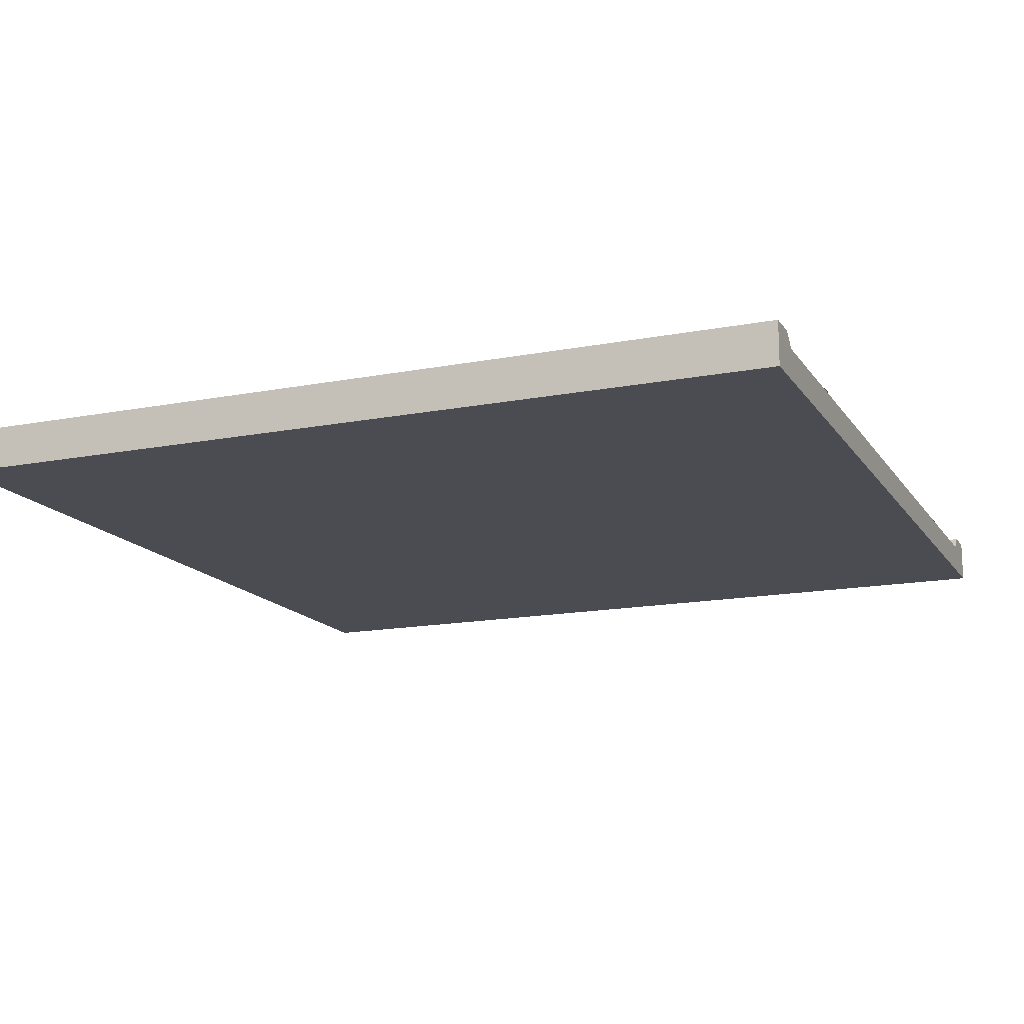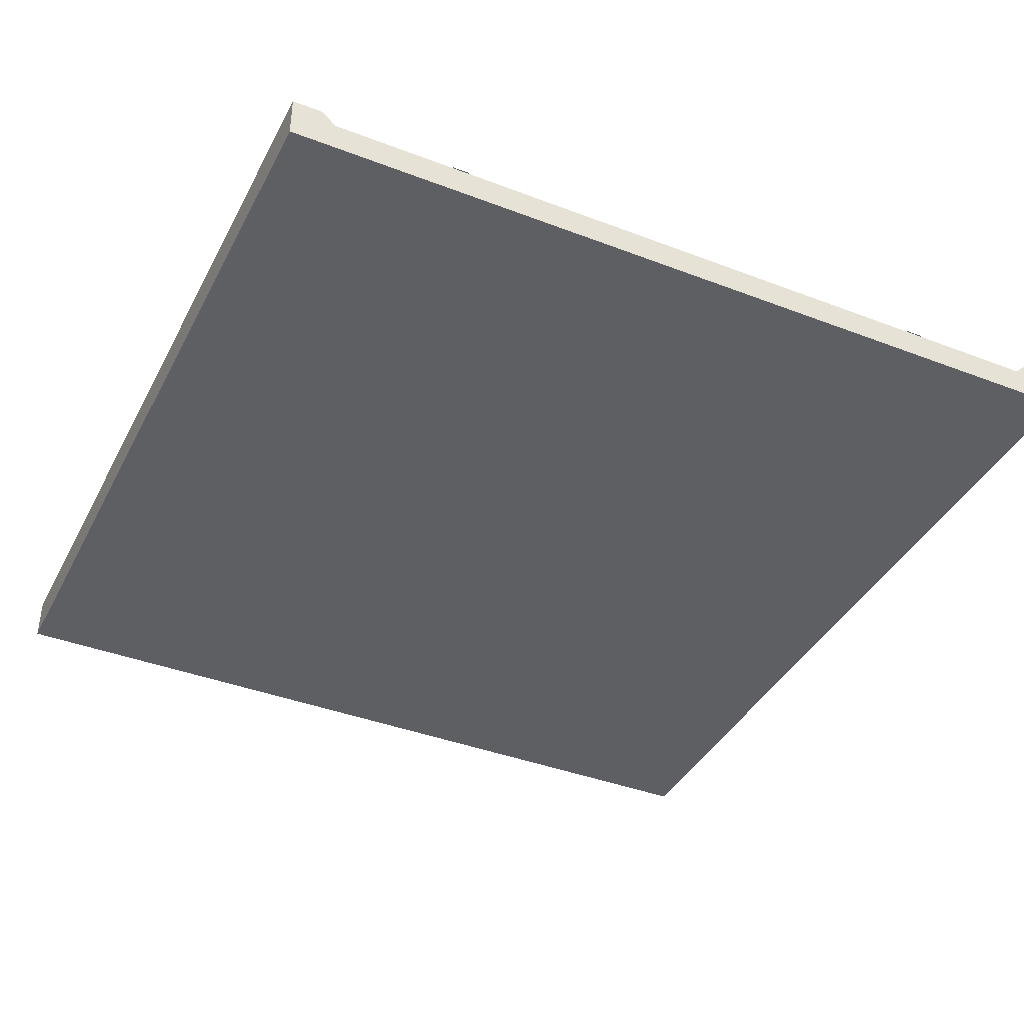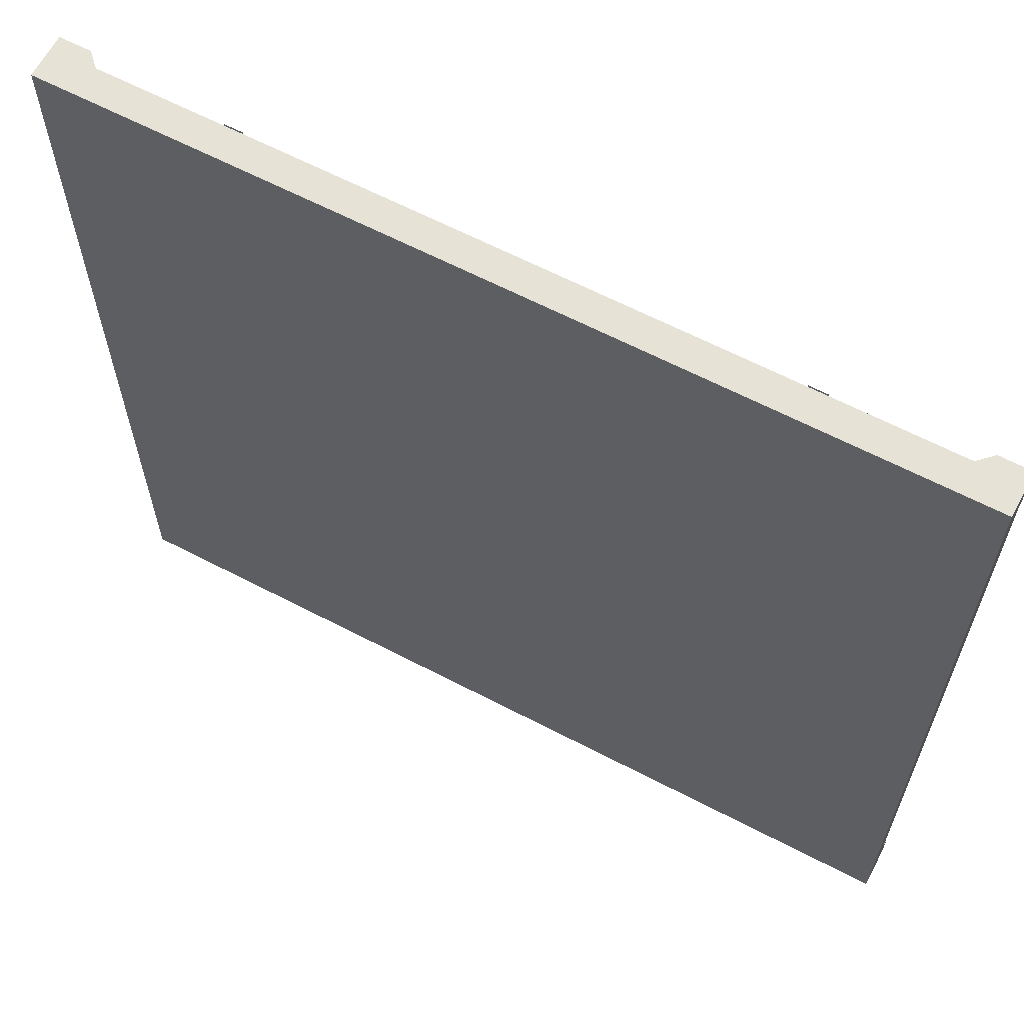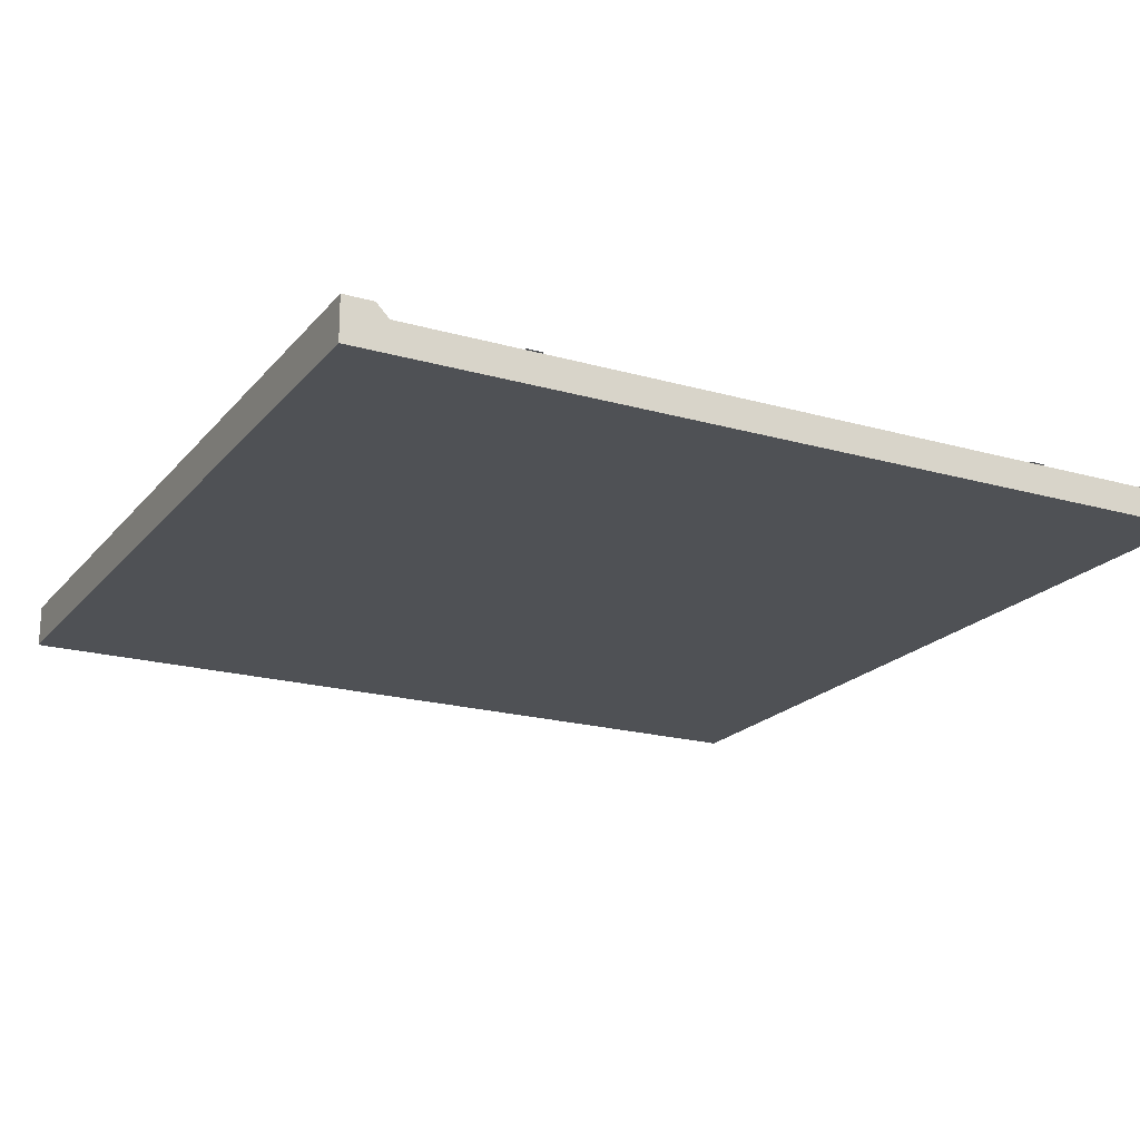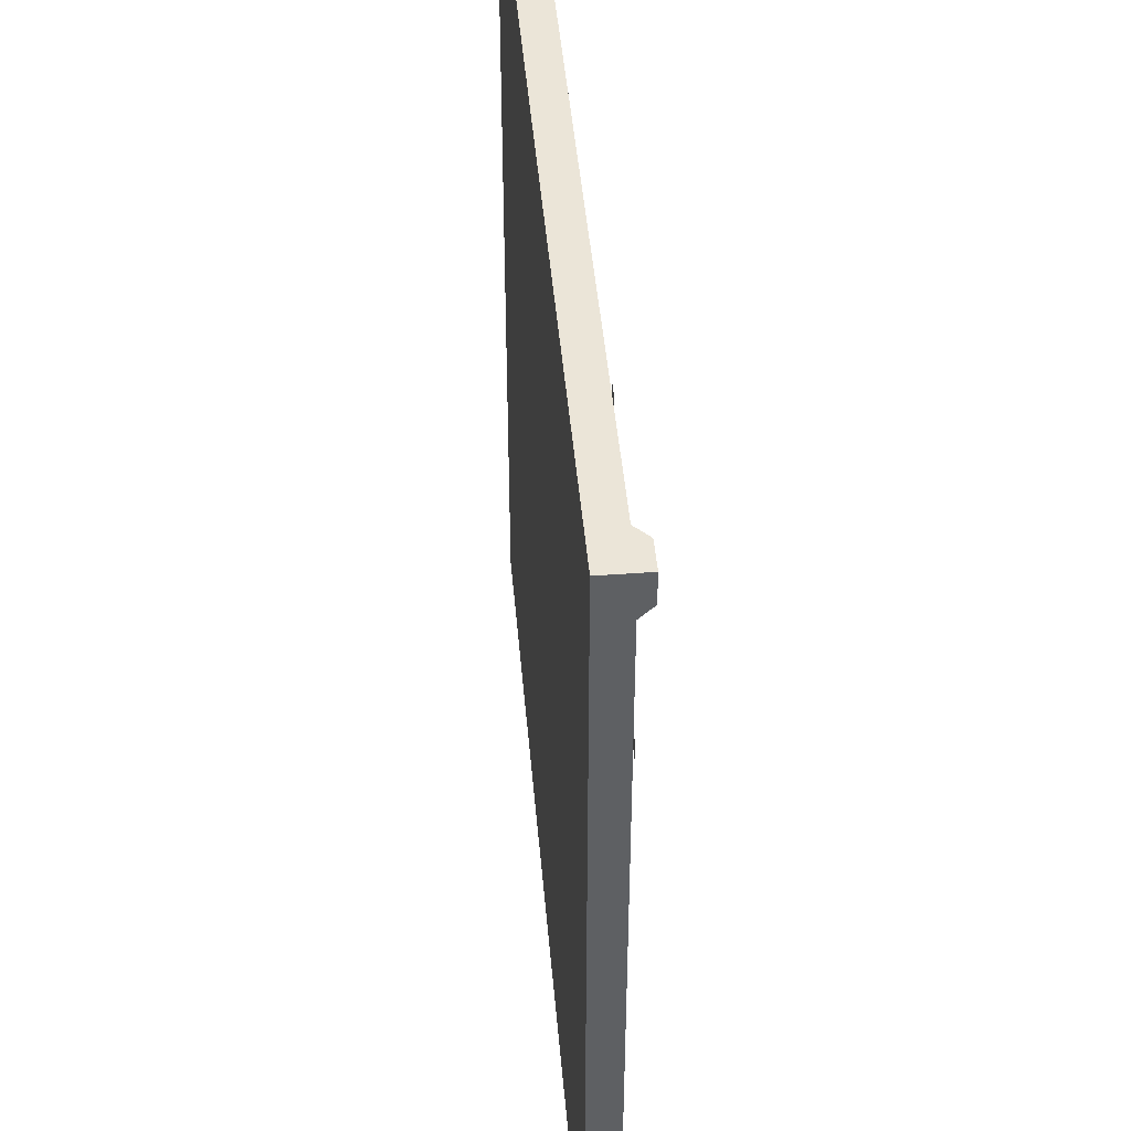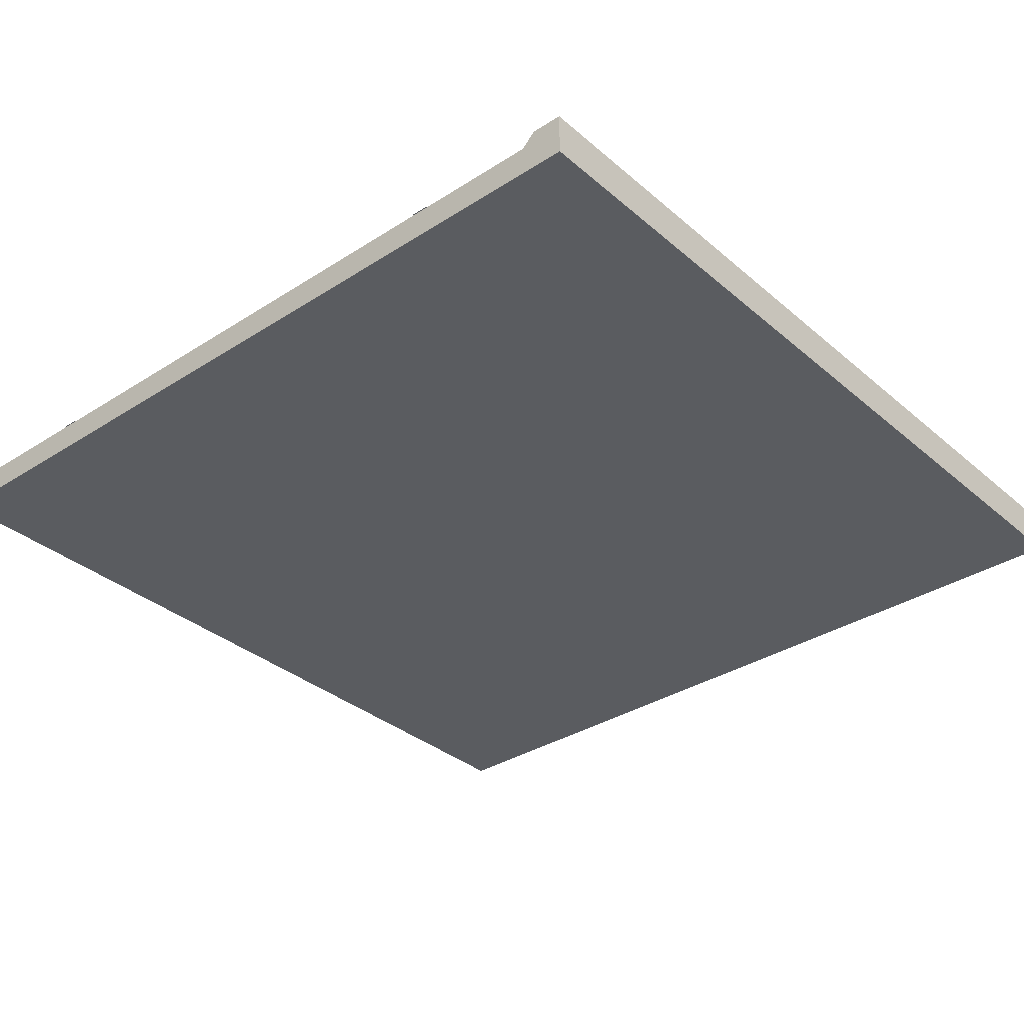
<metadata>
{"format":"obj","ext":"obj","renderer":"f3d","projection":"perspective","resolution":1024,"background":"white","views":[{"elev":-15.3,"azim":-67.6,"up":"+Y"},{"elev":-39.7,"azim":-25.4,"up":"+Y"},{"elev":63.4,"azim":27.8,"up":"+Z"},{"elev":-19.9,"azim":-27.7,"up":"+Y"},{"elev":45.6,"azim":85.1,"up":"+Z"},{"elev":-33.9,"azim":-139.0,"up":"+Y"}]}
</metadata>
<code>
o road_tsplit_Cube.950
v -8 0 8
v -8 0.56 8
v -8 0 -8
v -8 0.56 -8
v 8 0 8
v 8 0.56 8
v 8 0 -8
v 8 0.56 -8
v 7.2 0 -8
v -7.2 0 -8
v -7.2 0.56 -8
v 7.2 0.56 -8
v -7.2 0 8
v 7.2 0 8
v 7.2 0.56 8
v -7.2 0.56 8
v -8 0 -7.2
v -8 0 7.2
v -8 0.56 7.2
v -8 0.56 -7.2
v 8 0 7.2
v 8 0 -7.2
v 8 0.56 -7.2
v 8 0.56 7.2
v 7.2 0.56 -7.2
v 7.2 0.56 7.2
v -7.2 0.56 -7.2
v -7.2 0.56 7.2
v -7.2 0 -7.2
v -7.2 0 7.2
v 7.2 0 -7.2
v 7.2 0 7.2
v -8 0.8 -8
v 8 0.8 -8
v 8 0.8 8
v -8 0.8 8
v -7.44 0.8 -8
v 7.44 0.8 -8
v 7.44 0.8 8
v -7.44 0.8 8
v -8 0.8 7.2
v -8 0.8 -7.2
v 8 0.8 -7.44
v 8 0.8 7.44
v 7.44 0.8 -7.44
v 7.44 0.8 7.44
v -7.44 0.8 -7.2
v -7.44 0.8 7.2
v -4.96 0.584 -8
v -4.64 0.584 -8
v -4.64 0.584 8
v -4.96 0.584 8
v 6.979 0.584 -4.64
v 8 0.584 -4.96
v 8 0.584 -4.64
v 4.64 0.584 -6.979
v 4.96 0.584 -8
v 4.64 0.584 -8
v 4.96 0.584 -7.2
v 7.2 0.584 -4.96
v 5.081 0.584 -6.294
v 5.55 0.584 -5.55
v 6.294 0.584 -5.081
v 6.084 0.584 -4.818
v 5.325 0.584 -5.325
v 4.818 0.584 -6.084
v -0.16 0.584 -7.2
v 0.16 0.584 -7.2
v 0.16 0.584 -5.6
v -0.16 0.584 -5.6
v -0.16 0.584 -4
v 0.16 0.584 -4
v 0.16 0.584 -2.4
v -0.16 0.584 -2.4
v -0.16 0.584 -0.8
v 0.16 0.584 -0.8
v 0.16 0.584 0.8
v -0.16 0.584 0.8
v -0.16 0.584 2.4
v 0.16 0.584 2.4
v 0.16 0.584 4
v -0.16 0.584 4
v -0.16 0.584 5.6
v 0.16 0.584 5.6
v 0.16 0.584 7.2
v -0.16 0.584 7.2
v 7.2 0.584 -0.16
v 7.2 0.584 0.16
v 4.64 0.584 -4.8
v 4.96 0.584 -4.8
v 4.64 0.584 0.16
v 4.96 0.584 -0.16
v 4.64 0.584 6.979
v 4.96 0.584 8
v 4.64 0.584 8
v 6.979 0.584 4.64
v 8 0.584 4.96
v 8 0.584 4.64
v 7.2 0.584 4.96
v 4.96 0.584 7.2
v 6.294 0.584 5.081
v 5.55 0.584 5.55
v 5.081 0.584 6.294
v 4.818 0.584 6.084
v 5.325 0.584 5.325
v 6.084 0.584 4.818
v 4.64 0.584 0.8
v 4.96 0.584 0.8
v 4.96 0.584 1.6
v 4.64 0.584 1.6
v 4.64 0.584 2.4
v 4.96 0.584 2.4
v 4.96 0.584 3.2
v 4.64 0.584 3.2
v 4.64 0.584 4.8
v 4.96 0.584 4.8
v 4.96 0.584 4
v 4.64 0.584 4
f 38 45 43 34
f 25 23 43 45
f 2 19 18 1
f 4 11 10 3
f 6 15 14 5
f 2 16 40 36
f 8 23 22 7
f 10 29 17 3
f 13 16 2 1
f 15 16 13 14
f 9 12 8 7
f 11 12 9 10
f 21 32 31 22
f 32 21 5 14
f 8 12 38 34
f 30 32 14 13
f 31 29 10 9
f 29 30 18 17
f 18 30 13 1
f 24 26 46 44
f 8 34 43 23
f 6 35 39 15
f 15 39 46 26
f 32 30 29 31
f 19 41 42 20
f 26 28 16 15
f 27 25 12 11
f 4 20 42 33
f 25 26 24 23
f 16 28 48 40
f 28 26 25 27
f 6 24 44 35
f 33 42 47 37
f 2 36 41 19
f 27 47 48 28
f 23 24 21 22
f 21 24 6 5
f 19 20 17 18
f 17 20 4 3
f 44 46 39 35
f 27 11 37 47
f 41 48 47 42
f 48 41 36 40
f 12 25 45 38
f 7 22 31 9
f 11 4 33 37
f 51 50 49 52
f 54 60 53 55
f 59 57 58 56
f 53 60 63 64
f 64 63 62 65
f 65 62 61 66
f 66 61 59 56
f 69 68 67 70
f 73 72 71 74
f 77 76 75 78
f 81 80 79 82
f 85 84 83 86
f 89 91 92 90
f 91 88 87 92
f 94 100 93 95
f 99 97 98 96
f 93 100 103 104
f 104 103 102 105
f 105 102 101 106
f 106 101 99 96
f 109 108 107 110
f 113 112 111 114
f 116 117 118 115

</code>
